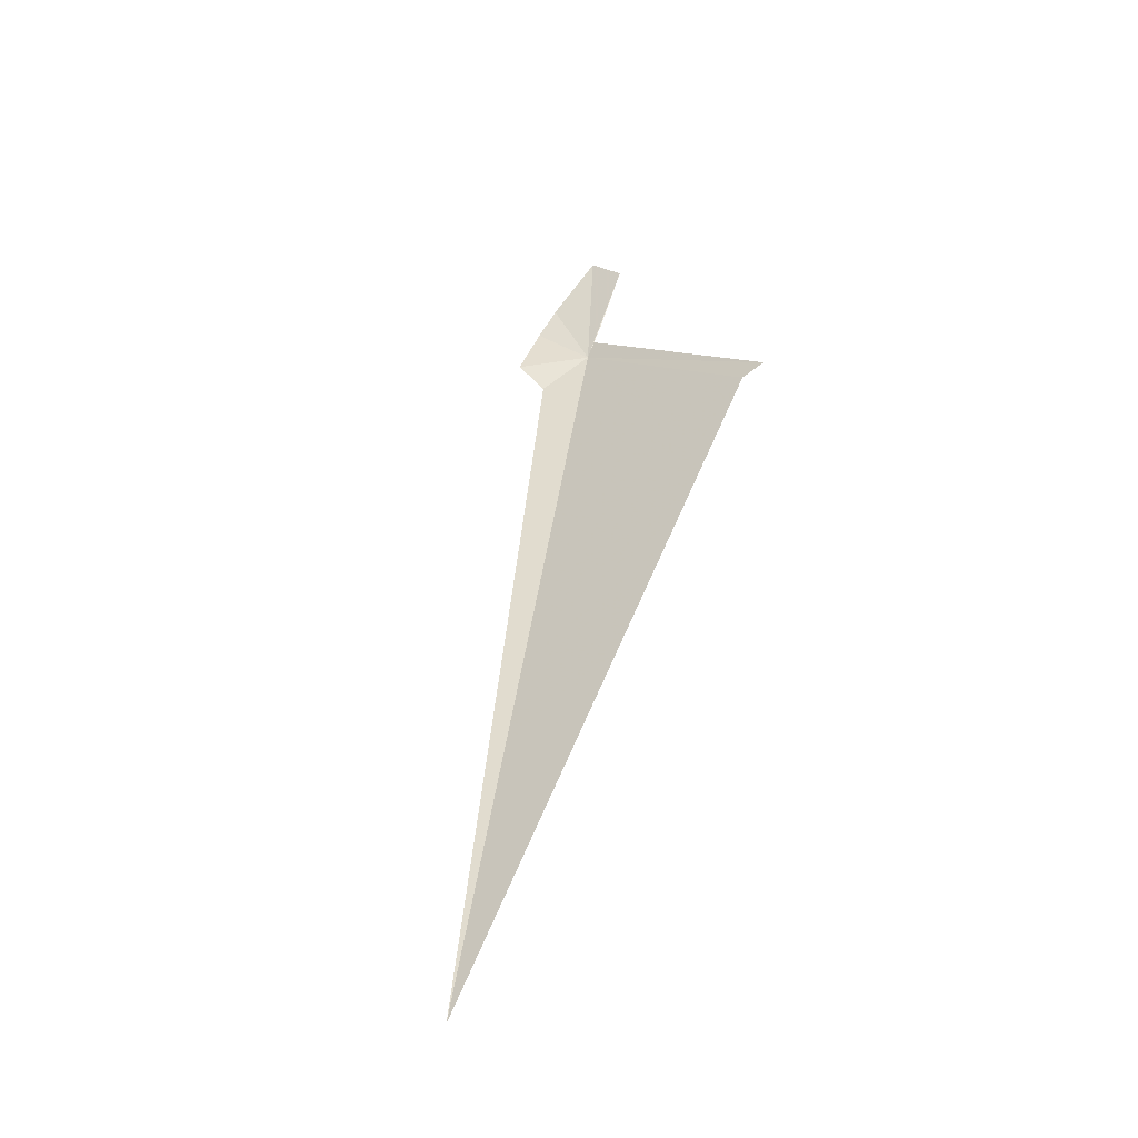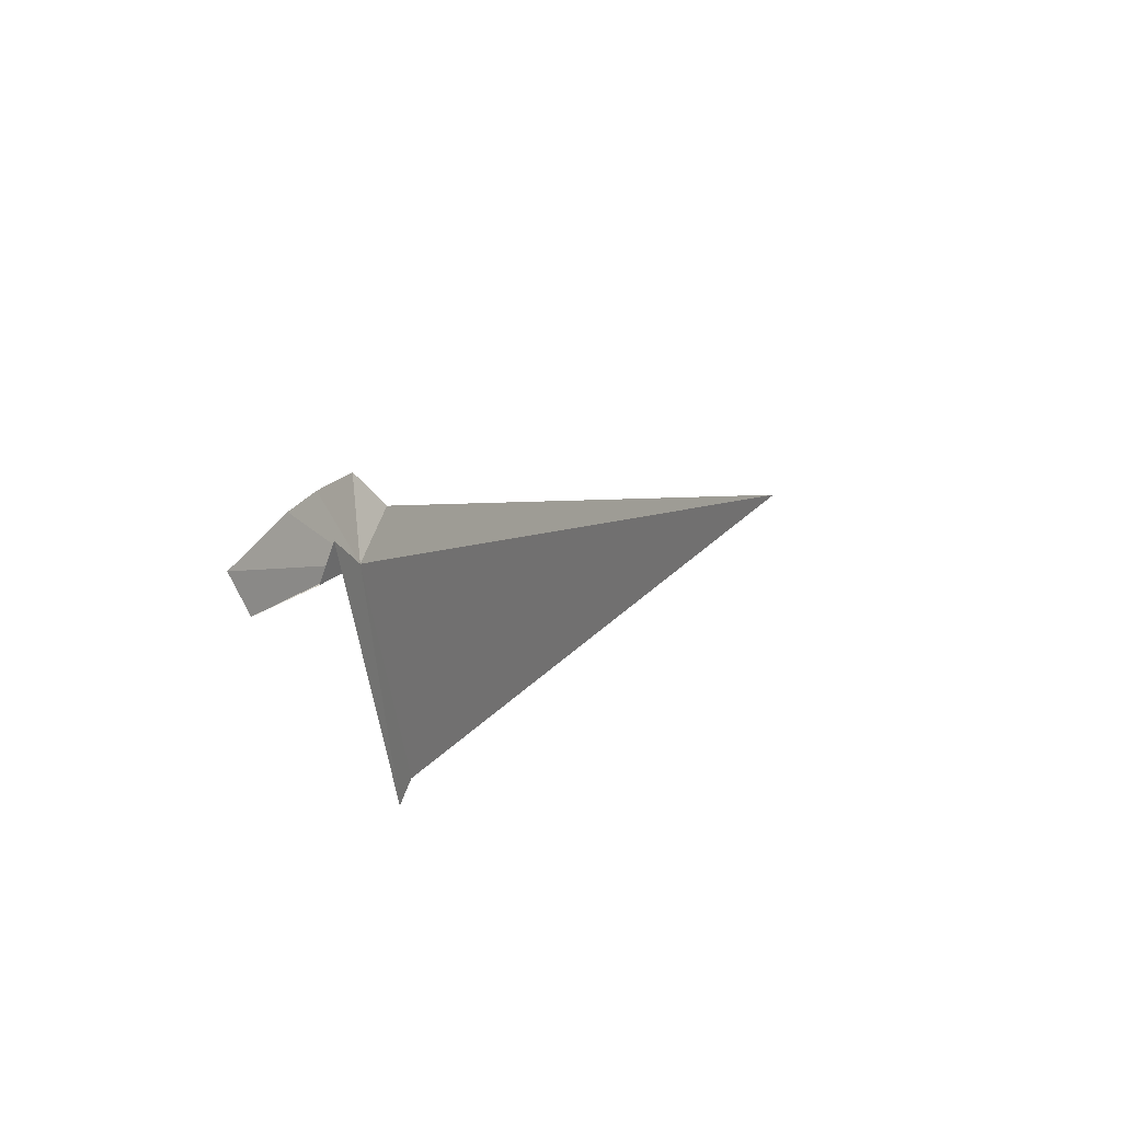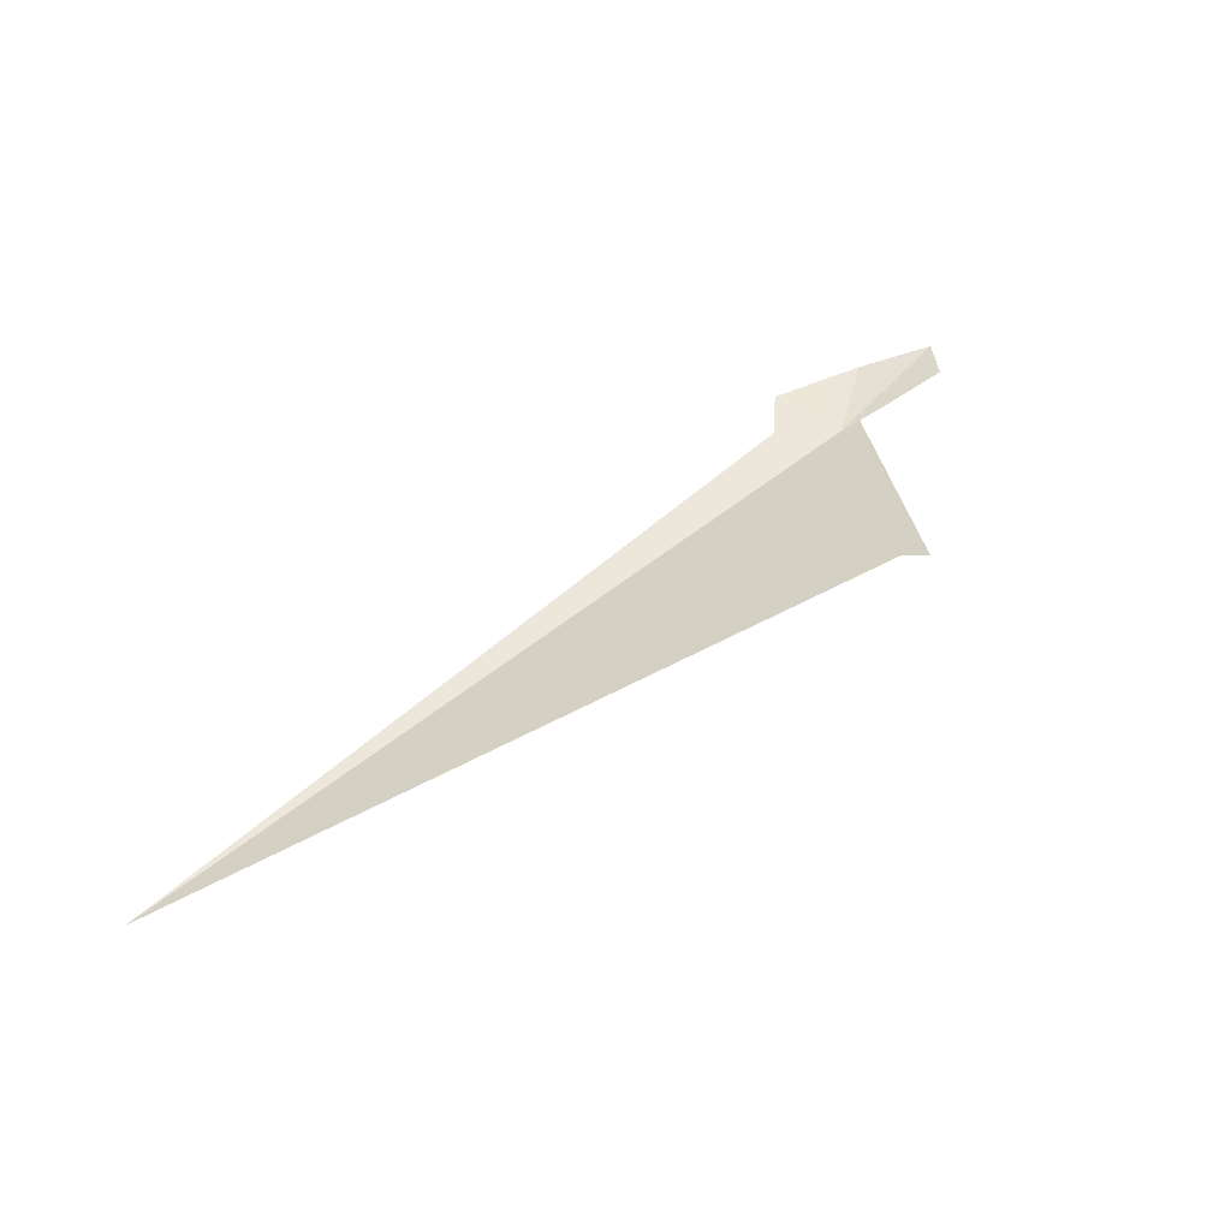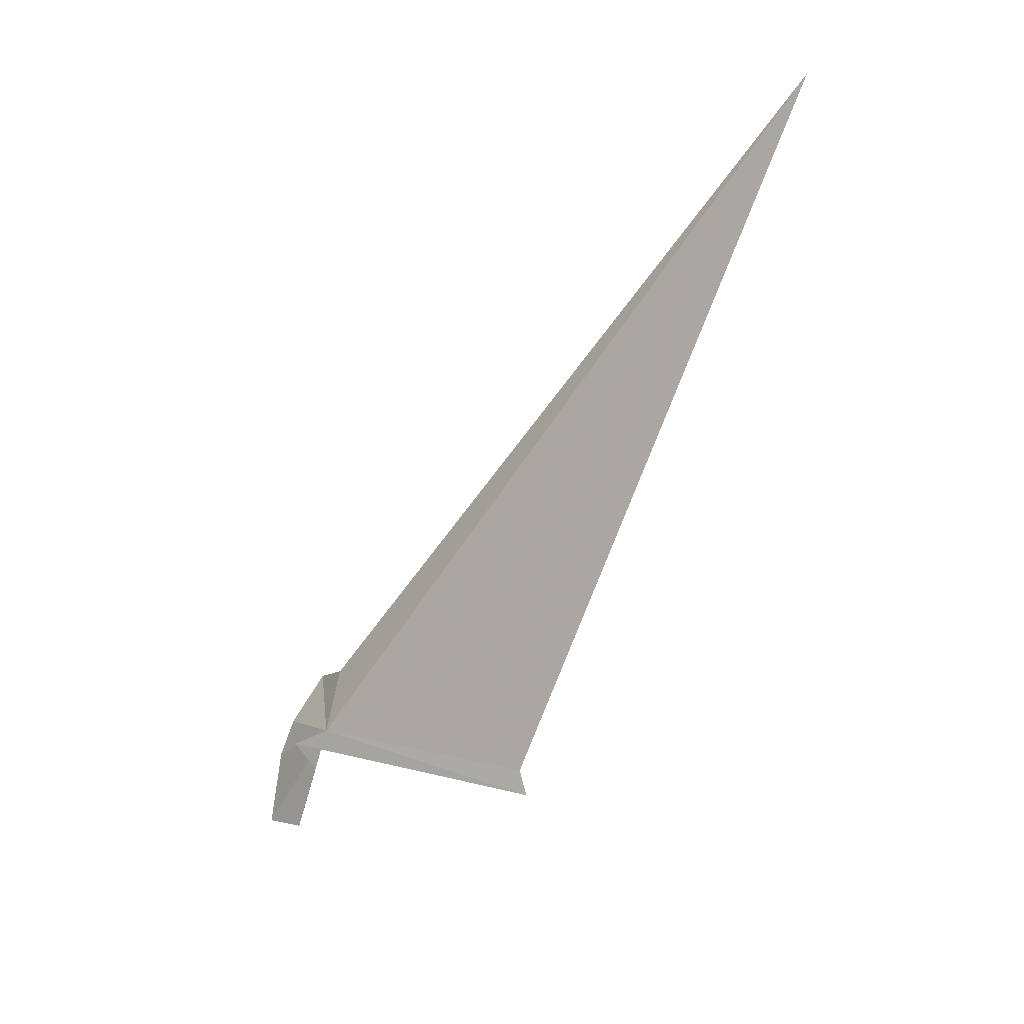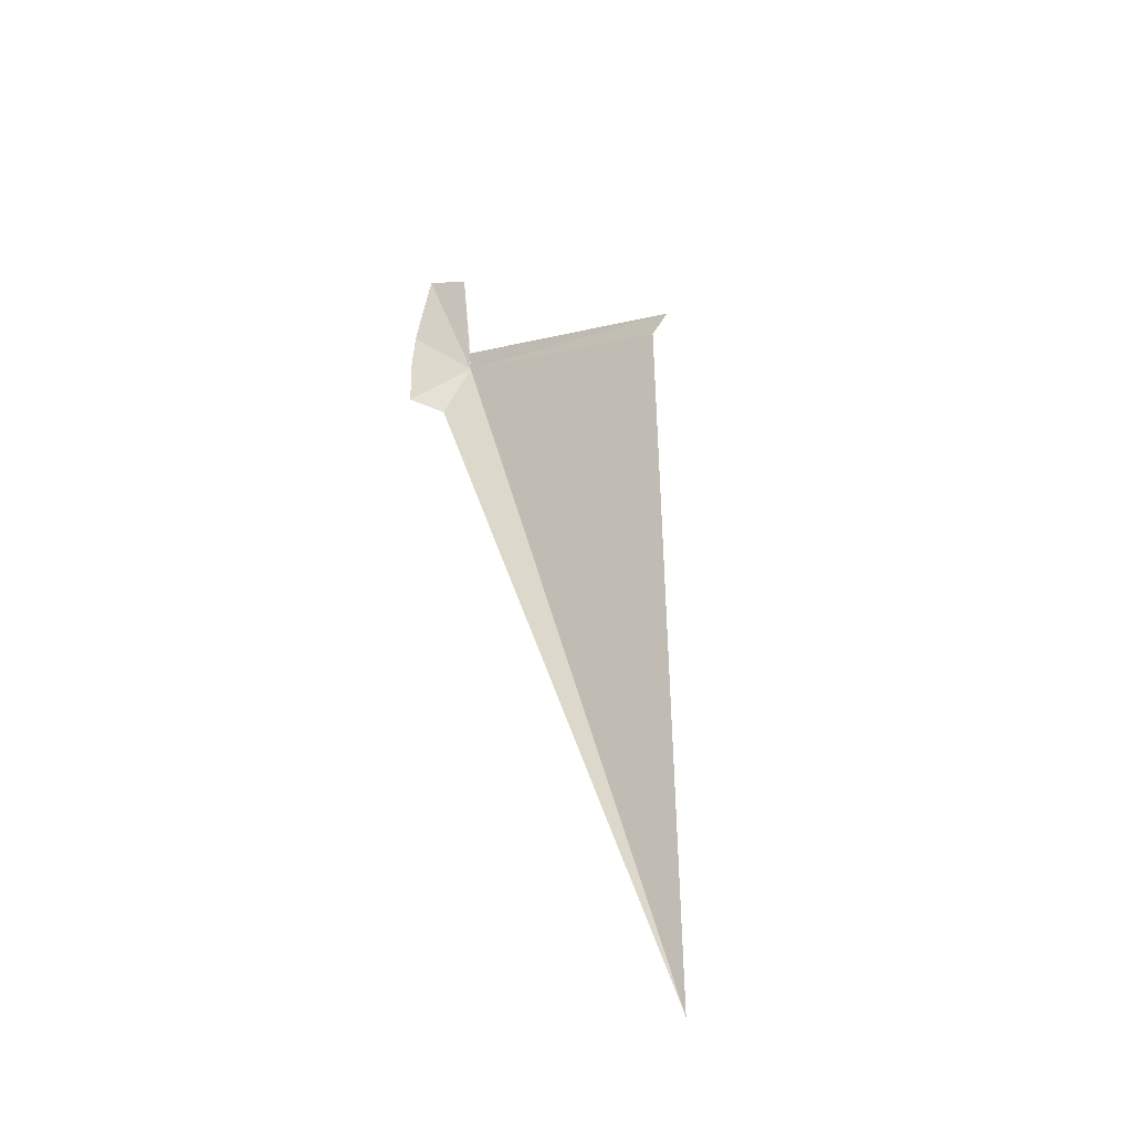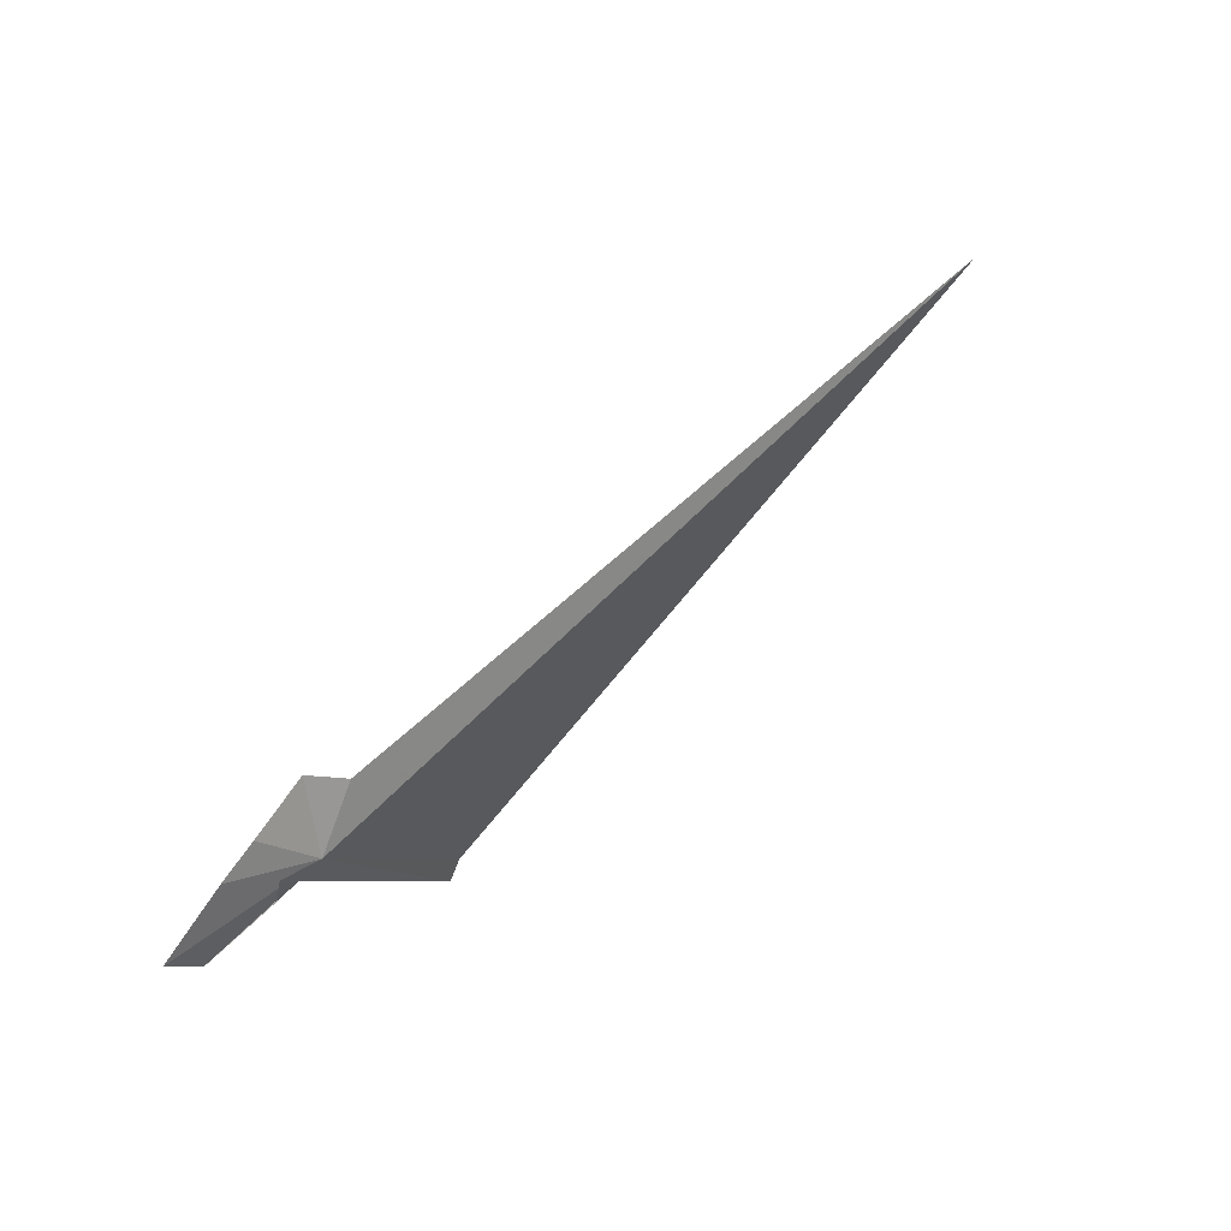
<metadata>
{"format":"obj","ext":"obj","renderer":"f3d","projection":"perspective","resolution":1024,"background":"white","views":[{"elev":60.7,"azim":-108.1,"up":"+Z"},{"elev":-23.0,"azim":138.7,"up":"+Y"},{"elev":68.1,"azim":-68.7,"up":"+Z"},{"elev":-33.5,"azim":-110.0,"up":"+Y"},{"elev":60.4,"azim":-130.5,"up":"+Z"},{"elev":19.0,"azim":154.1,"up":"+Y"}]}
</metadata>
<code>
v 118.6 33.37 31.92
v 118.5 33.63 31.94
v 115.4 34.95 32.94
v 118.8 33.37 31.82
v 117.8 32.83 32.64
v 117.8 32.93 32.61
v 118.6 33.69 31.91
v 118.8 33.53 31.82
v 119 33.41 31.8
v 119.2 33.15 31.82
v 119 33.07 31.92
v 118.7 33.25 31.92
f 1 3 2
f 1 4 5
f 1 5 6
f 1 6 3
f 1 2 7
f 1 7 8
f 1 8 9
f 1 9 10
f 1 11 12
f 1 12 4
f 1 10 11

</code>
